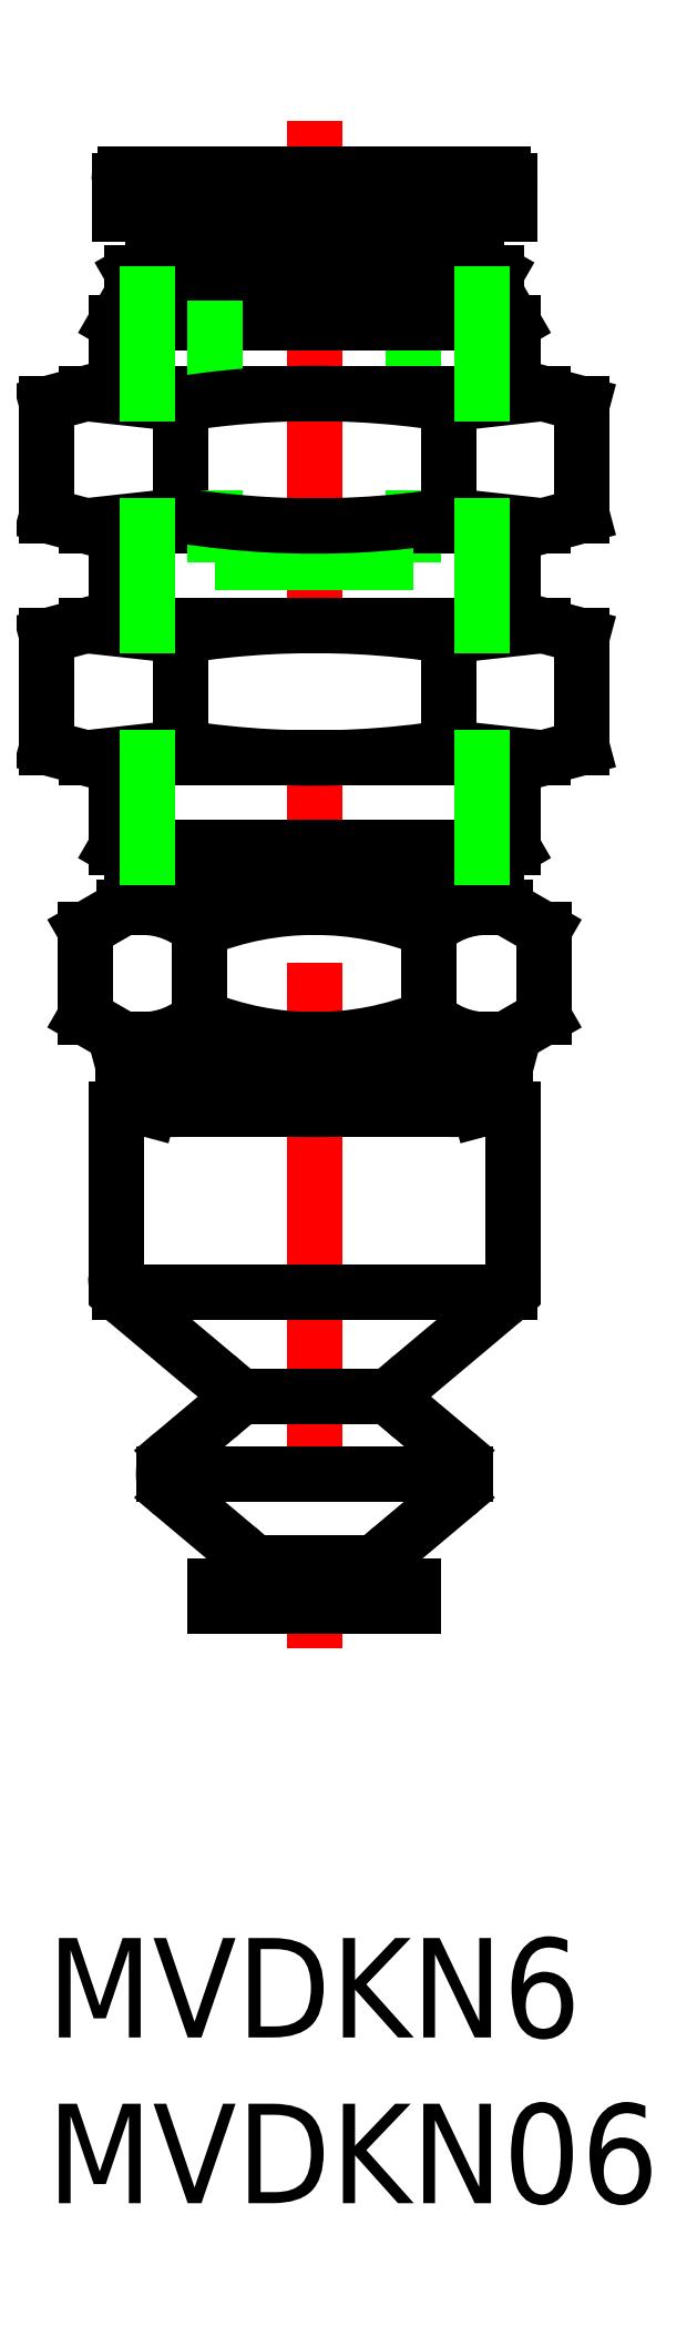
<metadata>
{"format":"dxf","ext":"dxf","renderer":"ezdxf+matplotlib","layout":"modelspace","background":"white","min_lineweight":24,"dpi":150}
</metadata>
<code>
0
SECTION
2
ENTITIES
0
LINE
8
0
10
3.083
20
26.5
30
0
11
13.08
21
26.5
31
0
0
LINE
8
0
10
3.083
20
25
30
0
11
2.309
21
25.21
31
0
0
LINE
8
0
10
13.08
20
25
30
0
11
13.86
21
25.21
31
0
0
LINE
8
0
10
13.08
20
26.5
30
0
11
13.86
21
26.29
31
0
0
LINE
8
0
10
10.97
20
26.29
30
0
11
10.97
21
25.21
31
0
0
LINE
8
0
10
5.196
20
26.29
30
0
11
5.196
21
25.21
31
0
0
LINE
8
0
10
13.86
20
26.29
30
0
11
13.86
21
25.21
31
0
0
LINE
8
0
10
3.083
20
26.5
30
0
11
2.309
21
26.29
31
0
0
LINE
8
0
10
2.309
20
26.29
30
0
11
2.309
21
25.21
31
0
0
LINE
8
CENTER
10
8.083
20
54.83
30
0
11
8.083
21
8.729
31
0
0
LINE
8
0
10
2.083
20
25
30
0
11
14.08
21
25
31
0
0
LINE
8
0
10
2.083
20
25
30
0
11
2.083
21
19.97
31
0
0
LINE
8
0
10
11.04
20
16.94
30
0
11
13.73
21
19.2
31
0
0
LINE
8
0
10
5.083
20
10.6
30
0
11
11.08
21
10.6
31
0
0
LINE
8
0
10
11.04
20
15.72
30
0
11
12.35
21
14.61
31
0
0
LINE
8
0
10
14.08
20
25
30
0
11
14.08
21
19.97
31
0
0
LINE
8
0
10
2.44
20
19.2
30
0
11
5.13
21
16.94
31
0
0
LINE
8
0
10
5.083
20
10
30
0
11
11.08
21
10
31
0
0
LINE
8
0
10
3.81
20
14.61
30
0
11
5.13
21
15.72
31
0
0
LINE
8
0
10
10.43
20
11.77
30
0
11
12.35
21
13.39
31
0
0
LINE
8
0
10
6.288
20
11.31
30
0
11
9.878
21
11.31
31
0
0
LINE
8
0
10
5.86
20
16.33
30
0
11
10.31
21
16.33
31
0
0
LINE
8
0
10
2.198
20
19.5
30
0
11
13.97
21
19.5
31
0
0
LINE
8
0
10
3.527
20
14
30
0
11
12.64
21
14
31
0
0
LINE
8
0
10
11.08
20
10.6
30
0
11
11.08
21
10
31
0
0
LINE
8
0
10
5.083
20
10.6
30
0
11
5.083
21
10
31
0
0
LINE
8
0
10
5.74
20
11.77
30
0
11
3.813
21
13.39
31
0
0
LINE
8
0
10
10.59
20
10.72
30
0
11
10.43
21
10.85
31
0
0
LINE
8
0
10
5.58
20
10.72
30
0
11
5.74
21
10.85
31
0
0
LINE
8
0
10
2.333
20
27.1
30
0
11
13.83
21
27.1
31
0
0
LINE
8
0
10
2.083
20
35.6
30
0
11
2.083
21
32.89
31
0
0
LINE
8
0
10
11.08
20
53.2
30
0
11
11.08
21
41.5
31
0
0
LINE
8
0
10
2.083
20
42.6
30
0
11
2.083
21
39.6
31
0
0
LINE
8
0
10
14.98
20
39.6
30
0
11
16.17
21
39.28
31
0
0
LINE
8
0
10
0
20
46.28
30
0
11
0
21
42.92
31
0
0
LINE
8
0
10
1.183
20
46.6
30
0
11
14.98
21
46.6
31
0
0
LINE
8
0
10
0
20
42.92
30
0
11
1.183
21
42.6
31
0
0
LINE
8
0
10
12.12
20
46.28
30
0
11
12.12
21
42.92
31
0
0
LINE
8
0
10
12.12
20
39.28
30
0
11
12.12
21
35.92
31
0
0
LINE
8
0
10
16.17
20
46.28
30
0
11
16.17
21
42.92
31
0
0
LINE
8
0
10
0
20
39.28
30
0
11
0
21
35.92
31
0
0
LINE
8
0
10
16.17
20
39.28
30
0
11
16.17
21
35.92
31
0
0
LINE
8
0
10
0
20
35.92
30
0
11
1.183
21
35.6
31
0
0
LINE
8
0
10
14.08
20
42.6
30
0
11
14.08
21
39.6
31
0
0
LINE
8
0
10
14.98
20
46.6
30
0
11
16.17
21
46.28
31
0
0
LINE
8
0
10
4.041
20
39.28
30
0
11
4.041
21
35.92
31
0
0
LINE
8
0
10
-1e-05
20
46.28
30
0
11
1.183
21
46.6
31
0
0
LINE
8
0
10
14.98
20
42.6
30
0
11
16.17
21
42.92
31
0
0
LINE
8
0
10
-1e-05
20
39.28
30
0
11
1.183
21
39.6
31
0
0
LINE
8
0
10
14.98
20
35.6
30
0
11
16.17
21
35.92
31
0
0
LINE
8
0
10
1.183
20
42.6
30
0
11
14.98
21
42.6
31
0
0
LINE
8
0
10
1.183
20
39.6
30
0
11
14.98
21
39.6
31
0
0
LINE
8
0
10
1.183
20
35.6
30
0
11
14.98
21
35.6
31
0
0
LINE
8
0
10
14.08
20
35.6
30
0
11
14.08
21
32.89
31
0
0
LINE
8
0
10
5.083
20
41.5
30
0
11
11.08
21
41.5
31
0
0
LINE
8
0
10
2.333
20
31.1
30
0
11
13.83
21
31.1
31
0
0
LINE
8
0
10
14.08
20
32.89
30
0
11
13.58
21
32.6
31
0
0
LINE
8
0
10
2.083
20
32.89
30
0
11
14.08
21
32.89
31
0
0
LINE
8
0
10
2.583
20
49.6
30
0
11
13.58
21
49.6
31
0
0
LINE
8
0
10
2.083
20
48.73
30
0
11
14.08
21
48.73
31
0
0
LINE
8
0
10
2.083
20
32.89
30
0
11
2.583
21
32.6
31
0
0
LINE
8
0
10
2.583
20
49.6
30
0
11
2.083
21
48.73
31
0
0
LINE
8
0
10
14.08
20
48.73
30
0
11
14.08
21
46.6
31
0
0
LINE
8
0
10
13.58
20
49.6
30
0
11
14.08
21
48.73
31
0
0
LINE
8
0
10
2.583
20
32.6
30
0
11
2.583
21
31.1
31
0
0
LINE
8
0
10
13.58
20
32.6
30
0
11
13.58
21
31.1
31
0
0
LINE
8
0
10
4.619
20
30.42
30
0
11
4.619
21
27.78
31
0
0
LINE
8
0
10
2.083
20
48.73
30
0
11
2.083
21
46.6
31
0
0
LINE
8
0
10
1.155
20
30.42
30
0
11
2.333
21
31.1
31
0
0
LINE
8
0
10
1.155
20
27.78
30
0
11
2.333
21
27.1
31
0
0
LINE
8
0
10
15.01
20
30.42
30
0
11
13.83
21
31.1
31
0
0
LINE
8
0
10
11.55
20
30.42
30
0
11
11.55
21
27.78
31
0
0
LINE
8
0
10
15.01
20
27.78
30
0
11
13.83
21
27.1
31
0
0
LINE
8
0
10
15.01
20
30.42
30
0
11
15.01
21
27.78
31
0
0
LINE
8
0
10
1.155
20
30.42
30
0
11
1.155
21
27.78
31
0
0
LINE
8
0
10
2.583
20
32.6
30
0
11
13.58
21
32.6
31
0
0
LINE
8
0
10
4.041
20
46.28
30
0
11
4.041
21
42.92
31
0
0
LINE
8
0
10
5.083
20
53.2
30
0
11
5.083
21
41.5
31
0
0
LINE
8
0
10
3.333
20
51.1
30
0
11
12.83
21
51.1
31
0
0
LINE
8
0
10
3.199
20
50.6
30
0
11
3.333
21
51.1
31
0
0
LINE
8
0
10
12.97
20
50.6
30
0
11
12.83
21
51.1
31
0
0
LINE
8
0
10
13.58
20
50.24
30
0
11
12.97
21
50.6
31
0
0
LINE
8
0
10
2.583
20
50.24
30
0
11
2.583
21
49.6
31
0
0
LINE
8
0
10
2.583
20
50.24
30
0
11
3.199
21
50.6
31
0
0
LINE
8
0
10
13.58
20
50.24
30
0
11
13.58
21
49.6
31
0
0
LINE
8
0
10
3.199
20
50.6
30
0
11
12.97
21
50.6
31
0
0
LINE
8
0
10
4.583
20
52
30
0
11
4.583
21
51.1
31
0
0
LINE
8
0
10
2.183
20
52
30
0
11
13.98
21
52
31
0
0
LINE
8
0
10
11.58
20
52
30
0
11
11.58
21
51.1
31
0
0
LINE
8
0
10
13.98
20
53
30
0
11
13.98
21
52
31
0
0
LINE
8
0
10
2.183
20
53
30
0
11
2.183
21
52
31
0
0
LINE
8
0
10
2.383
20
53.2
30
0
11
13.78
21
53.2
31
0
0
LINE
8
0
10
2.583
20
50.24
30
0
11
13.58
21
50.24
31
0
0
LINE
8
0
10
11.98
20
27.1
30
0
11
11.98
21
26.5
31
0
0
LINE
8
0
10
4.183
20
27.1
30
0
11
4.183
21
26.5
31
0
0
ARC
8
0
10
12.41
20
21.37
30
0
40
5.13
50
73.66
51
106.3
0
ARC
8
0
10
3.753
20
21.37
30
0
40
5.13
50
73.66
51
106.3
0
ARC
8
0
10
3.753
20
30.13
30
0
40
5.13
50
253.7
51
286.3
0
ARC
8
0
10
8.083
20
6.293
30
0
40
20.21
50
81.79
51
98.21
0
ARC
8
0
10
12.41
20
30.13
30
0
40
5.13
50
253.7
51
286.3
0
ARC
8
0
10
8.083
20
45.21
30
0
40
20.21
50
261.8
51
278.2
0
ARC
8
0
10
11.84
20
14
30
0
40
0.8
50
310
51
50
0
ARC
8
0
10
4.616
20
16.33
30
0
40
0.8
50
310
51
50
0
ARC
8
0
10
11.55
20
16.33
30
0
40
0.8
50
130
51
230
0
ARC
8
0
10
3.083
20
19.97
30
0
40
1
50
180
51
230
0
ARC
8
0
10
13.08
20
19.97
30
0
40
1
50
310
51
0
0
ARC
8
0
10
10.81
20
11.31
30
0
40
0.6
50
130
51
230
0
ARC
8
0
10
10.91
20
11.1
30
0
40
0.5
50
230
51
270
0
ARC
8
0
10
4.327
20
14
30
0
40
0.8
50
130
51
230
0
ARC
8
0
10
5.354
20
11.31
30
0
40
0.6
50
310
51
50
0
ARC
8
0
10
5.258
20
11.1
30
0
40
0.5
50
270
51
310
0
ARC
8
0
10
2.887
20
28.55
30
0
40
2.545
50
47.12
51
90
0
ARC
8
0
10
13.28
20
28.55
30
0
40
2.545
50
90
51
132.9
0
ARC
8
0
10
2.887
20
29.65
30
0
40
2.545
50
270
51
312.9
0
ARC
8
0
10
13.28
20
29.65
30
0
40
2.545
50
227.1
51
270
0
ARC
8
0
10
8.083
20
36.26
30
0
40
9.161
50
247.8
51
292.2
0
ARC
8
0
10
8.083
20
21.94
30
0
40
9.161
50
67.78
51
112.2
0
POLYLINE
8
0
66
     1
10
0
20
0
30
0
0
VERTEX
8
0
10
1.183
20
39.6
30
0
0
VERTEX
8
0
10
2.612
20
39.44
30
0
0
VERTEX
8
0
10
4.041
20
39.28
30
0
0
SEQEND
8
0
0
POLYLINE
8
0
66
     1
10
0
20
0
30
0
0
VERTEX
8
0
10
1.183
20
46.6
30
0
0
VERTEX
8
0
10
2.612
20
46.44
30
0
0
VERTEX
8
0
10
4.041
20
46.28
30
0
0
SEQEND
8
0
0
POLYLINE
8
0
66
     1
10
0
20
0
30
0
0
VERTEX
8
0
10
12.12
20
46.28
30
0
42
0.02575
0
VERTEX
8
0
10
9.436
20
46.56
30
0
42
0.02635
0
VERTEX
8
0
10
6.73
20
46.56
30
0
42
0.02576
0
VERTEX
8
0
10
4.041
20
46.28
30
0
0
SEQEND
8
0
0
POLYLINE
8
0
66
     1
10
0
20
0
30
0
0
VERTEX
8
0
10
1.183
20
42.6
30
0
0
VERTEX
8
0
10
2.612
20
42.76
30
0
0
VERTEX
8
0
10
4.041
20
42.92
30
0
0
SEQEND
8
0
0
POLYLINE
8
0
66
     1
10
0
20
0
30
0
0
VERTEX
8
0
10
14.98
20
46.6
30
0
0
VERTEX
8
0
10
13.55
20
46.44
30
0
0
VERTEX
8
0
10
12.12
20
46.28
30
0
0
SEQEND
8
0
0
POLYLINE
8
0
66
     1
10
0
20
0
30
0
0
VERTEX
8
0
10
12.12
20
42.92
30
0
42
-0.02575
0
VERTEX
8
0
10
9.436
20
42.64
30
0
42
-0.02635
0
VERTEX
8
0
10
6.73
20
42.64
30
0
42
-0.02576
0
VERTEX
8
0
10
4.041
20
42.92
30
0
0
SEQEND
8
0
0
POLYLINE
8
0
66
     1
10
0
20
0
30
0
0
VERTEX
8
0
10
14.98
20
42.6
30
0
0
VERTEX
8
0
10
13.55
20
42.76
30
0
0
VERTEX
8
0
10
12.12
20
42.92
30
0
0
SEQEND
8
0
0
POLYLINE
8
0
66
     1
10
0
20
0
30
0
0
VERTEX
8
0
10
12.12
20
39.28
30
0
42
0.02575
0
VERTEX
8
0
10
9.436
20
39.56
30
0
42
0.02635
0
VERTEX
8
0
10
6.73
20
39.56
30
0
42
0.02576
0
VERTEX
8
0
10
4.041
20
39.28
30
0
0
SEQEND
8
0
0
POLYLINE
8
0
66
     1
10
0
20
0
30
0
0
VERTEX
8
0
10
1.183
20
35.6
30
0
0
VERTEX
8
0
10
2.612
20
35.76
30
0
0
VERTEX
8
0
10
4.041
20
35.92
30
0
0
SEQEND
8
0
0
POLYLINE
8
0
66
     1
10
0
20
0
30
0
0
VERTEX
8
0
10
14.98
20
39.6
30
0
0
VERTEX
8
0
10
13.55
20
39.44
30
0
0
VERTEX
8
0
10
12.12
20
39.28
30
0
0
SEQEND
8
0
0
POLYLINE
8
0
66
     1
10
0
20
0
30
0
0
VERTEX
8
0
10
12.12
20
35.92
30
0
42
-0.02575
0
VERTEX
8
0
10
9.436
20
35.64
30
0
42
-0.02635
0
VERTEX
8
0
10
6.73
20
35.64
30
0
42
-0.02576
0
VERTEX
8
0
10
4.041
20
35.92
30
0
0
SEQEND
8
0
0
POLYLINE
8
0
66
     1
10
0
20
0
30
0
0
VERTEX
8
0
10
14.98
20
35.6
30
0
0
VERTEX
8
0
10
13.55
20
35.76
30
0
0
VERTEX
8
0
10
12.12
20
35.92
30
0
0
SEQEND
8
0
0
ARC
8
0
10
13.78
20
53
30
0
40
0.2
50
0
51
90
0
ARC
8
0
10
2.383
20
53
30
0
40
0.2
50
90
51
180
0
INSERT
8
0
2
*U4
10
0
20
0
30
0
0
INSERT
8
0
2
*U5
10
0
20
0
30
0
0
LINE
8
0
10
3.03
20
49.6
30
0
11
3.03
21
46.6
31
0
0
LINE
8
0
10
13.14
20
49.6
30
0
11
13.14
21
46.6
31
0
0
LINE
8
0
10
13.14
20
42.6
30
0
11
13.14
21
39.6
31
0
0
LINE
8
0
10
3.03
20
42.6
30
0
11
3.03
21
39.6
31
0
0
LINE
8
0
10
3.03
20
35.6
30
0
11
3.03
21
32.6
31
0
0
LINE
8
0
10
13.14
20
35.6
30
0
11
13.14
21
32.6
31
0
0
VIEWPORT
8
0
10
329.6
20
109.2
30
0
40
885.2
41
462.3
68
     1
69
     1
0
VIEWPORT
8
DEFPOINTS
10
142.6
20
104.4
30
0
40
285.2
41
187.7
68
     2
69
     2
0
INSERT
8
0
2
*U3
10
0
20
0
30
0
0
ENDSEC
0
EOF

</code>
